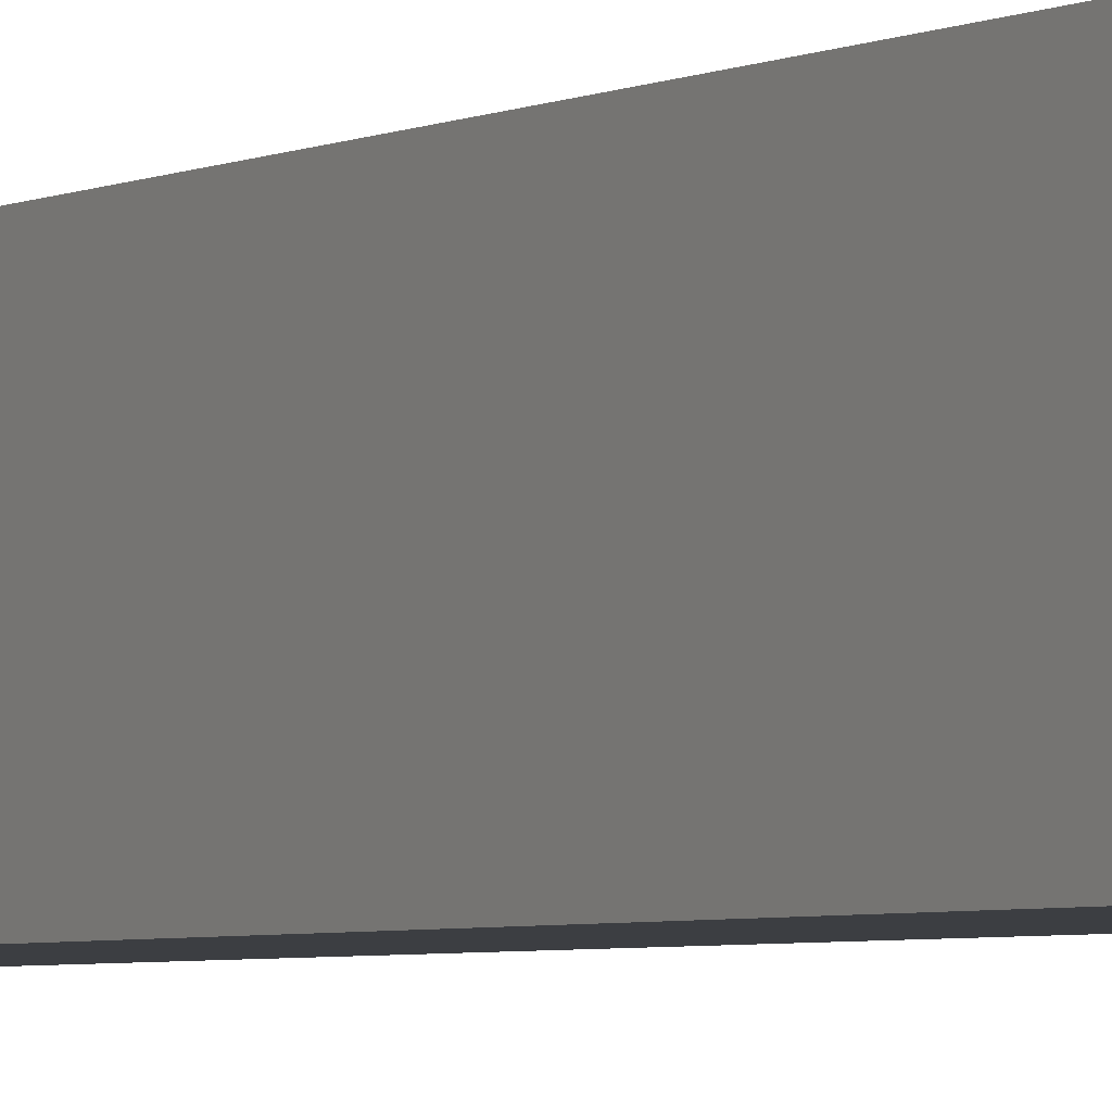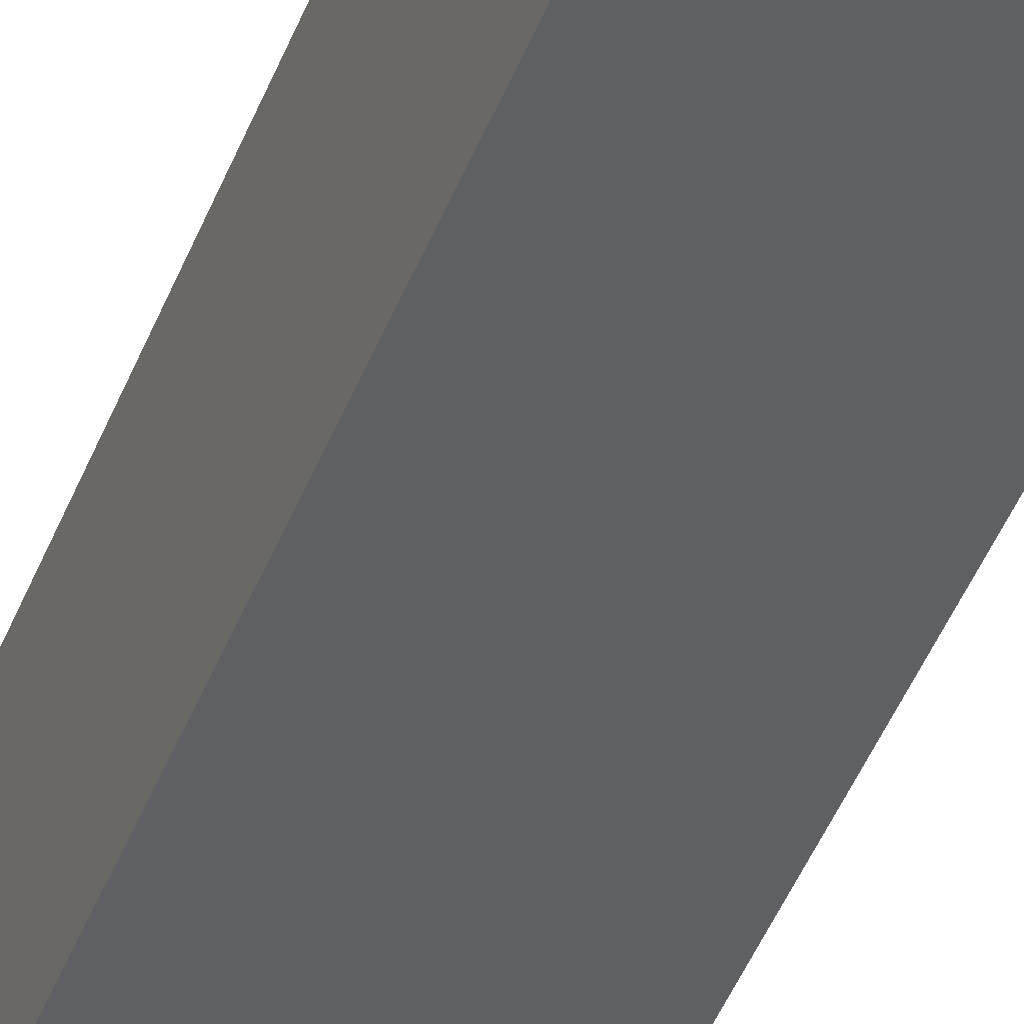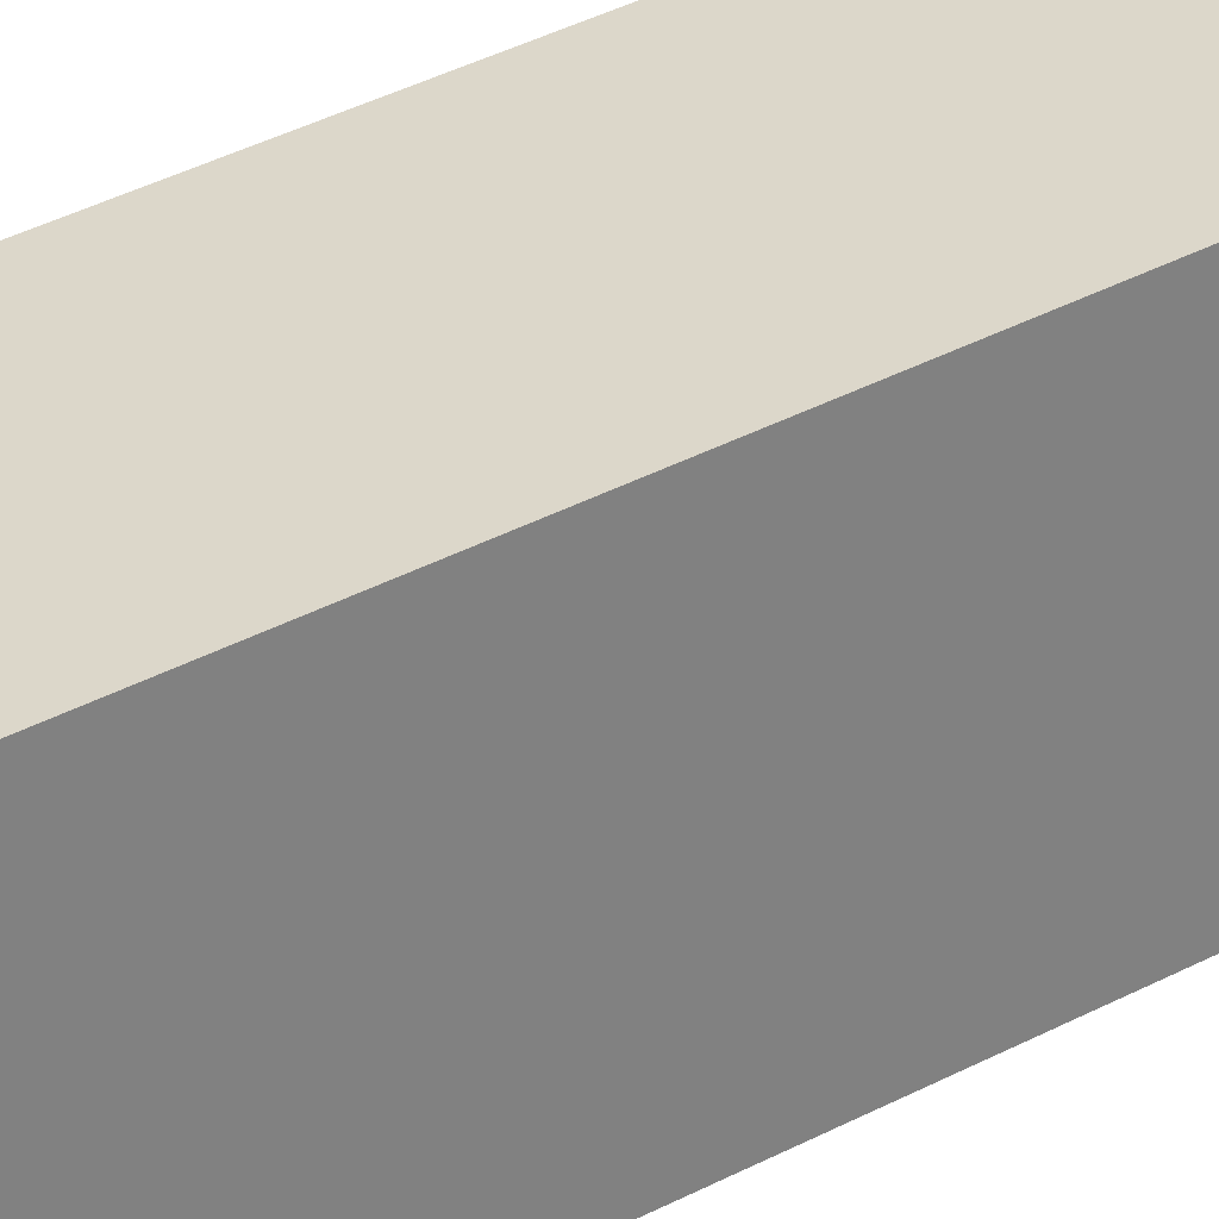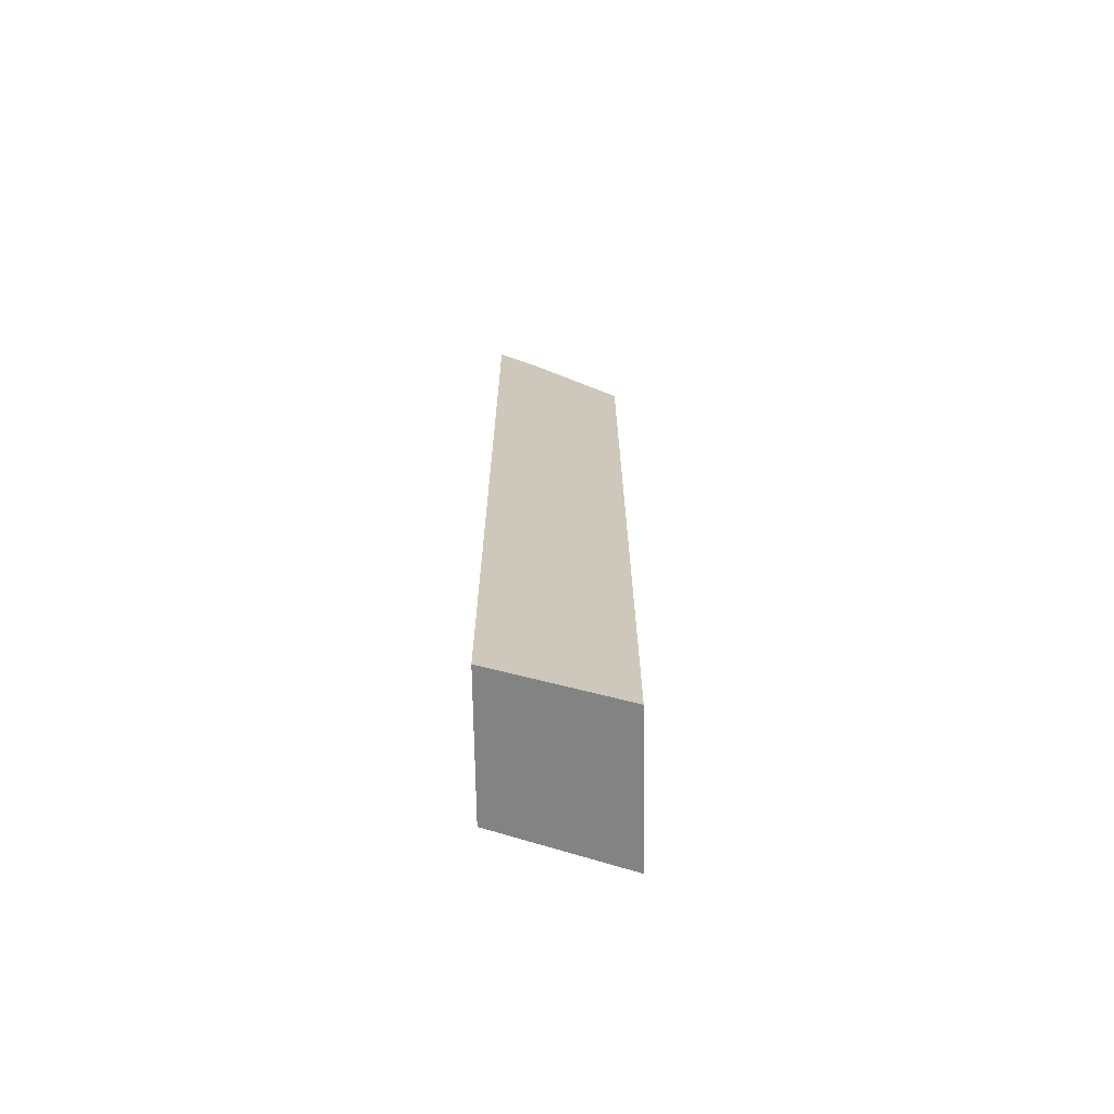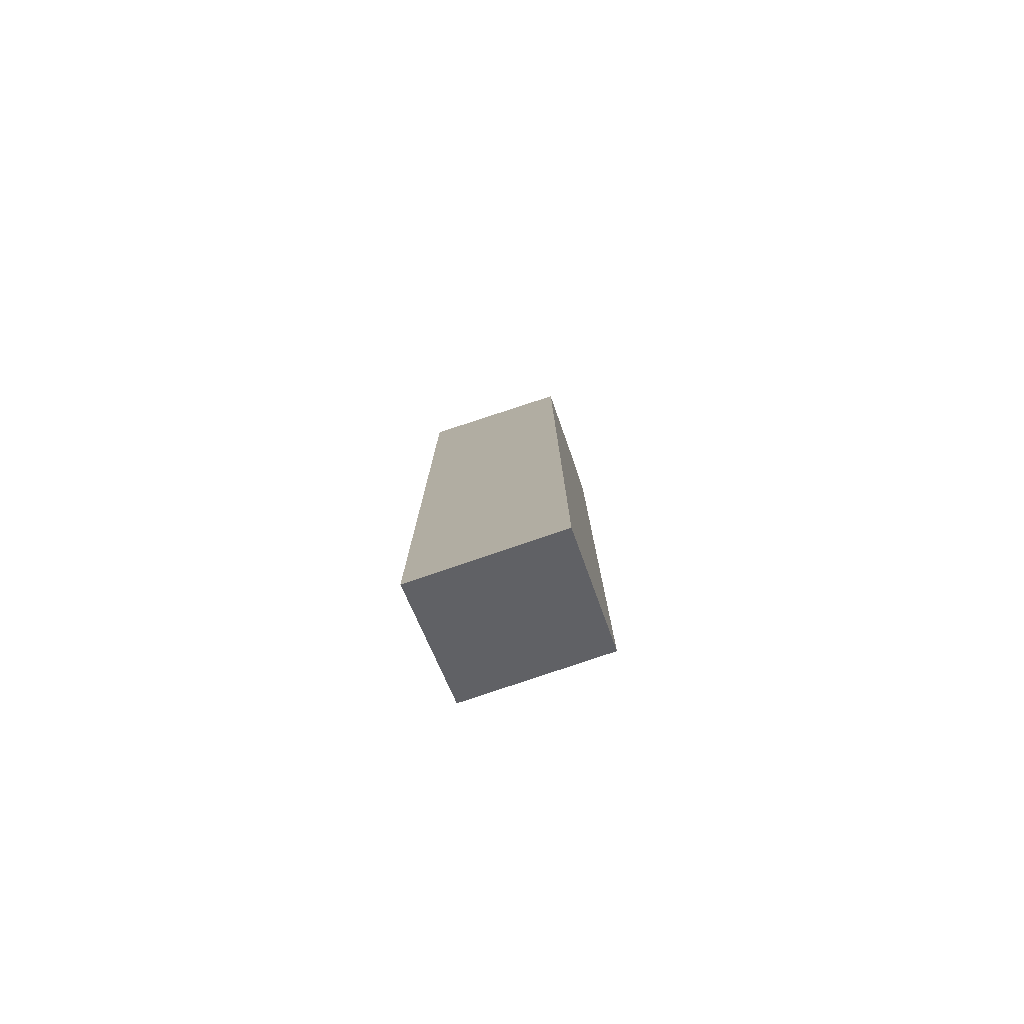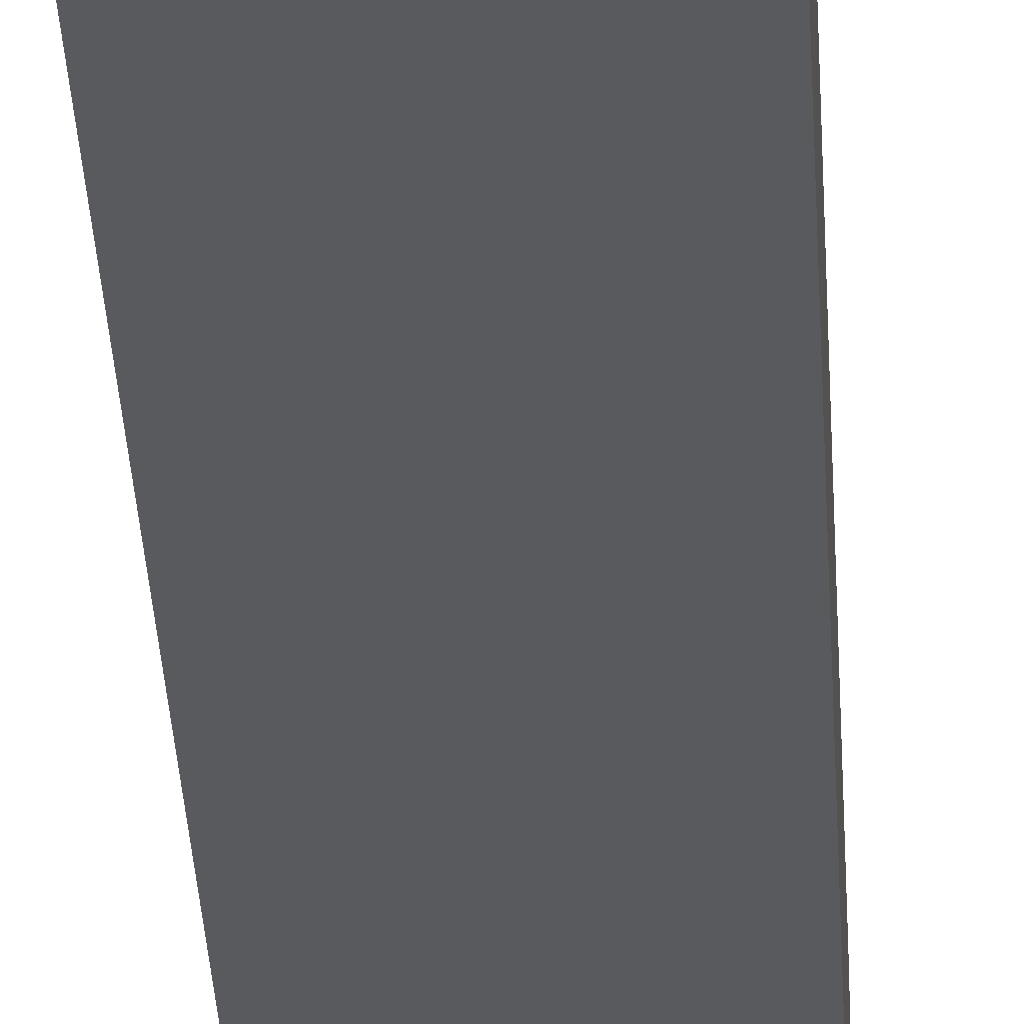
<metadata>
{"format":"obj","ext":"obj","renderer":"f3d","projection":"perspective","resolution":1024,"background":"white","views":[{"elev":-3.2,"azim":151.6,"up":"+Y"},{"elev":-44.5,"azim":159.7,"up":"+Y"},{"elev":30.6,"azim":50.8,"up":"+Y"},{"elev":-68.0,"azim":0.9,"up":"+Z"},{"elev":-78.3,"azim":108.8,"up":"+Z"},{"elev":-31.1,"azim":-177.3,"up":"+Y"}]}
</metadata>
<code>
v 0.08228 -0.08759 -0.296
v 0.08228 -0.204 -0.296
v -0.02298 -0.08759 -0.2358
v 0.08228 -0.08759 0.3168
v -0.02298 -0.204 -0.2358
v 0.08228 -0.204 0.3256
v -0.02298 -0.08759 0.3506
v 0.02436 -0.08759 0.3457
v -0.02298 -0.1523 0.4489
v -0.0219 -0.1534 0.4492
v -0.0219 -0.1972 0.4638
v -0.01965 -0.204 0.4626
v 0.01069 -0.204 0.4256
v 0.08228 -0.176 0.3244
v -0.02298 -0.204 0.4661
v 0.08228 -0.1888 0.3254
v -0.02298 -0.1492 0.4446
v 0.01461 -0.08759 0.3506
v -0.02298 -0.1545 0.4497
v -0.02298 -0.1983 0.4651
f 4 8 9
f 4 9 10
f 4 10 11
f 4 11 12
f 4 13 14
f 4 12 13
f 6 16 13
f 13 16 14
f 8 18 9
f 9 18 17
f 9 19 10
f 10 19 20
f 10 20 11
f 11 20 12
f 12 20 15
f 3 17 7
f 7 17 18
f 3 9 17
f 2 13 12
f 3 20 19
f 3 19 9
f 1 2 5
f 1 3 7
f 1 7 18
f 1 18 8
f 1 8 4
f 1 4 14
f 1 5 3
f 1 16 6
f 1 6 2
f 2 6 13
f 2 12 15
f 2 15 5
f 3 5 15
f 1 14 16
f 3 15 20

</code>
